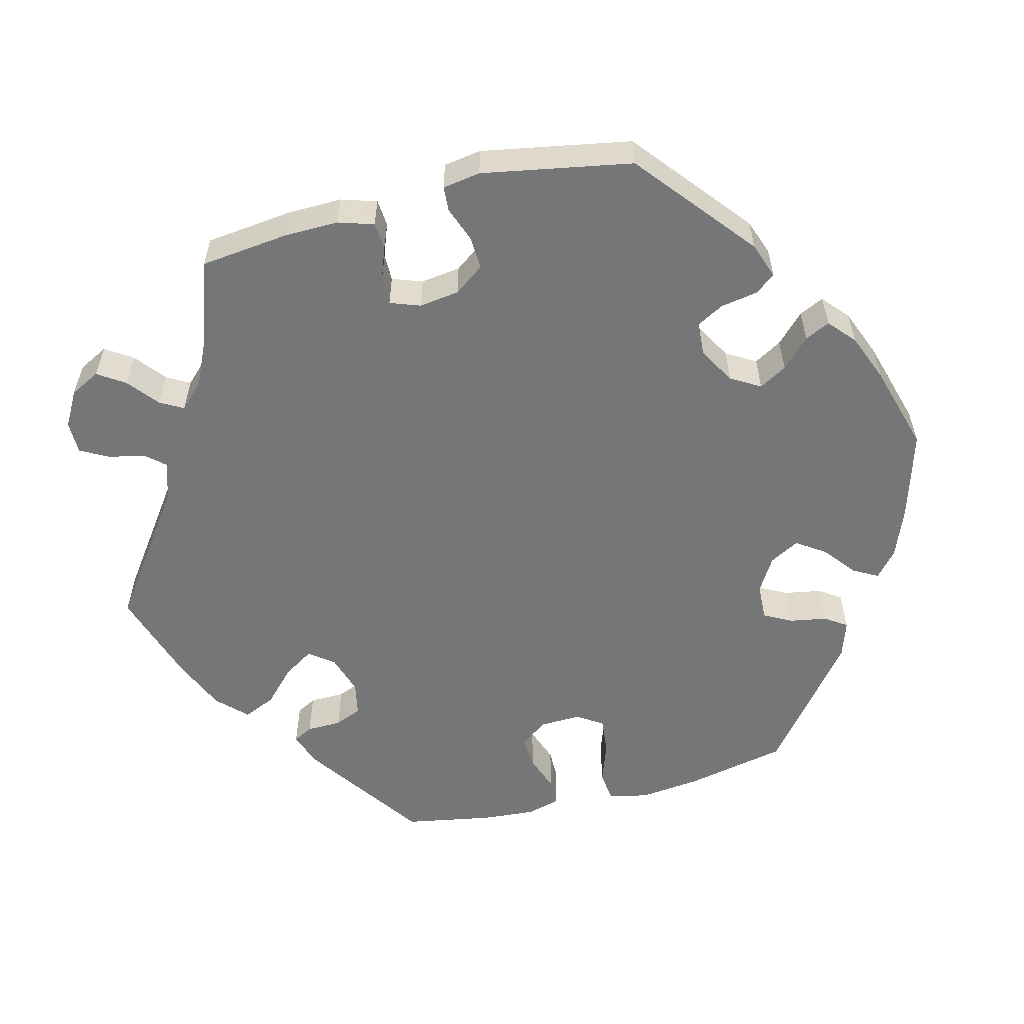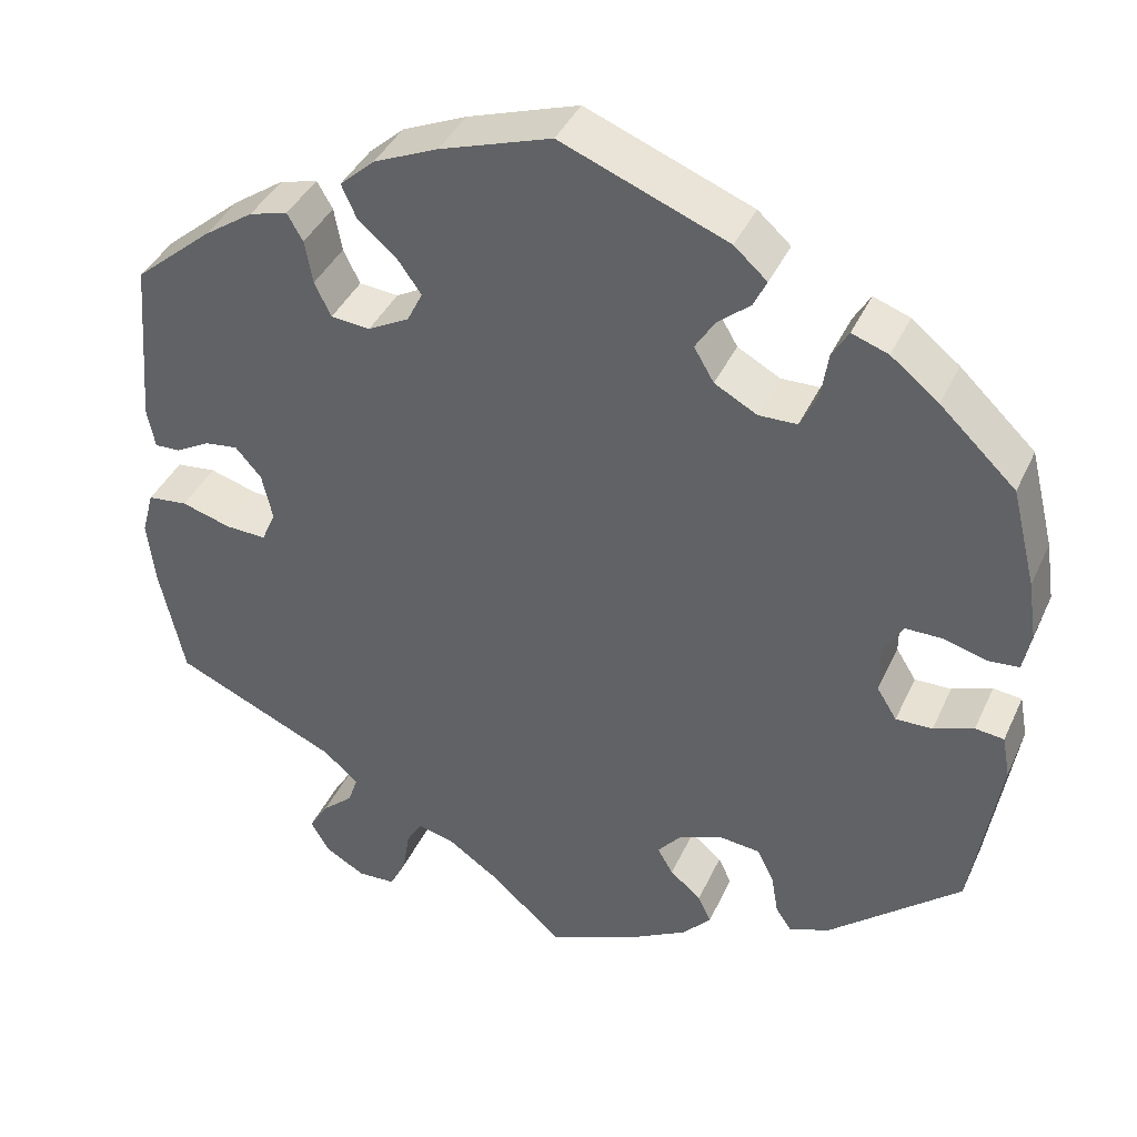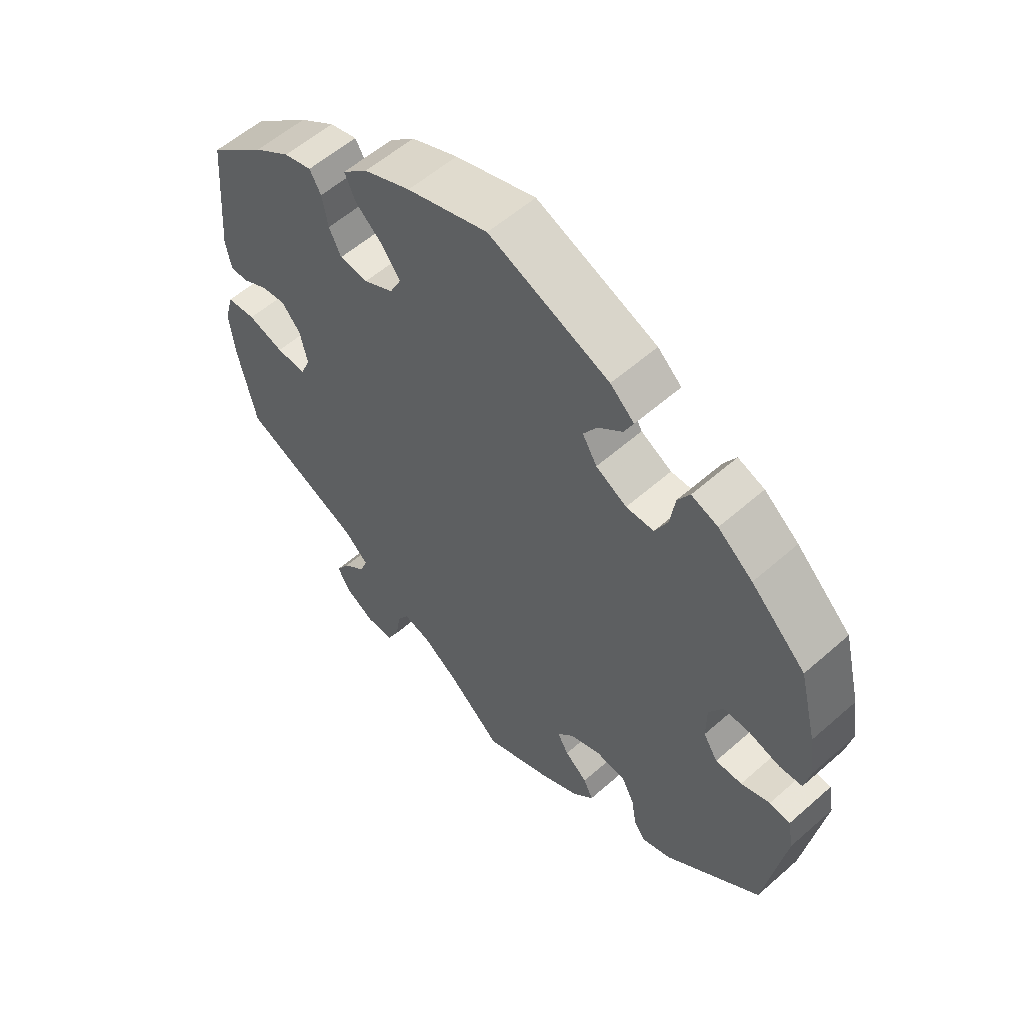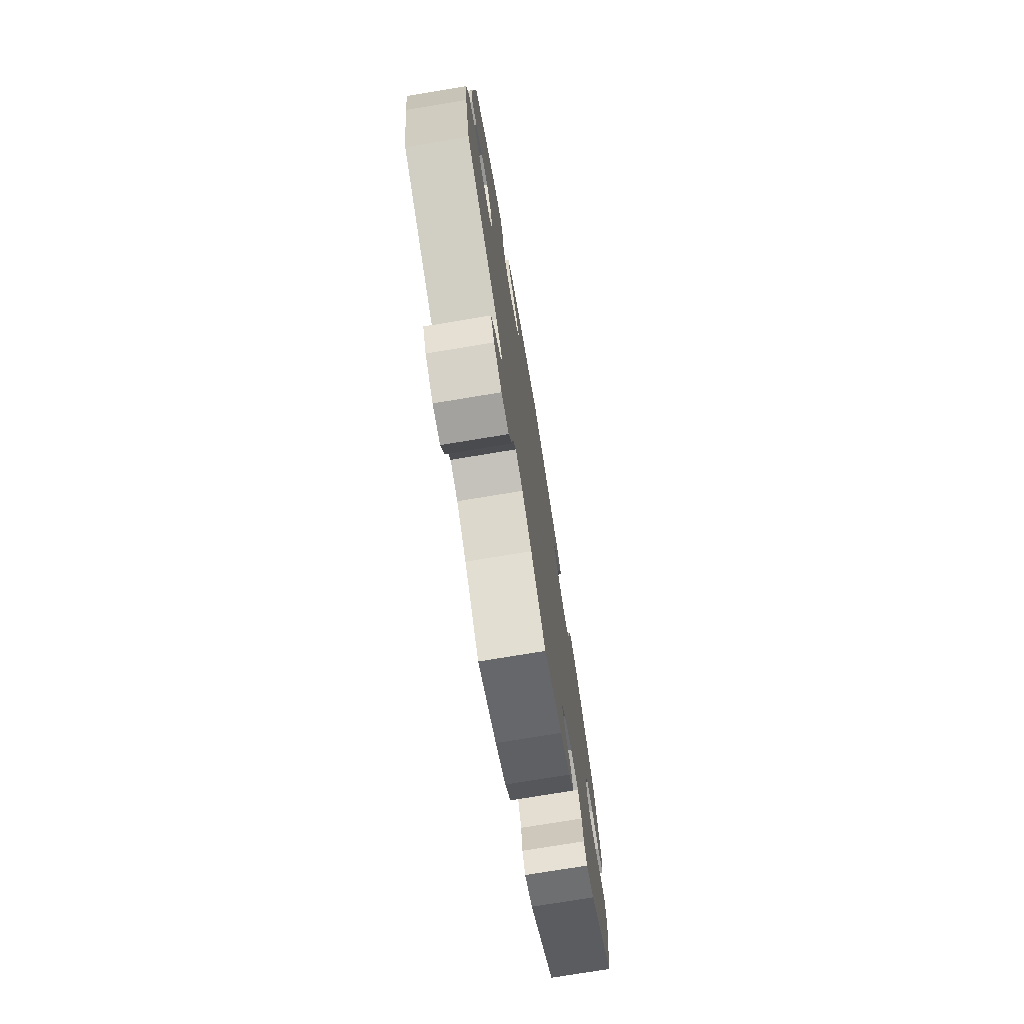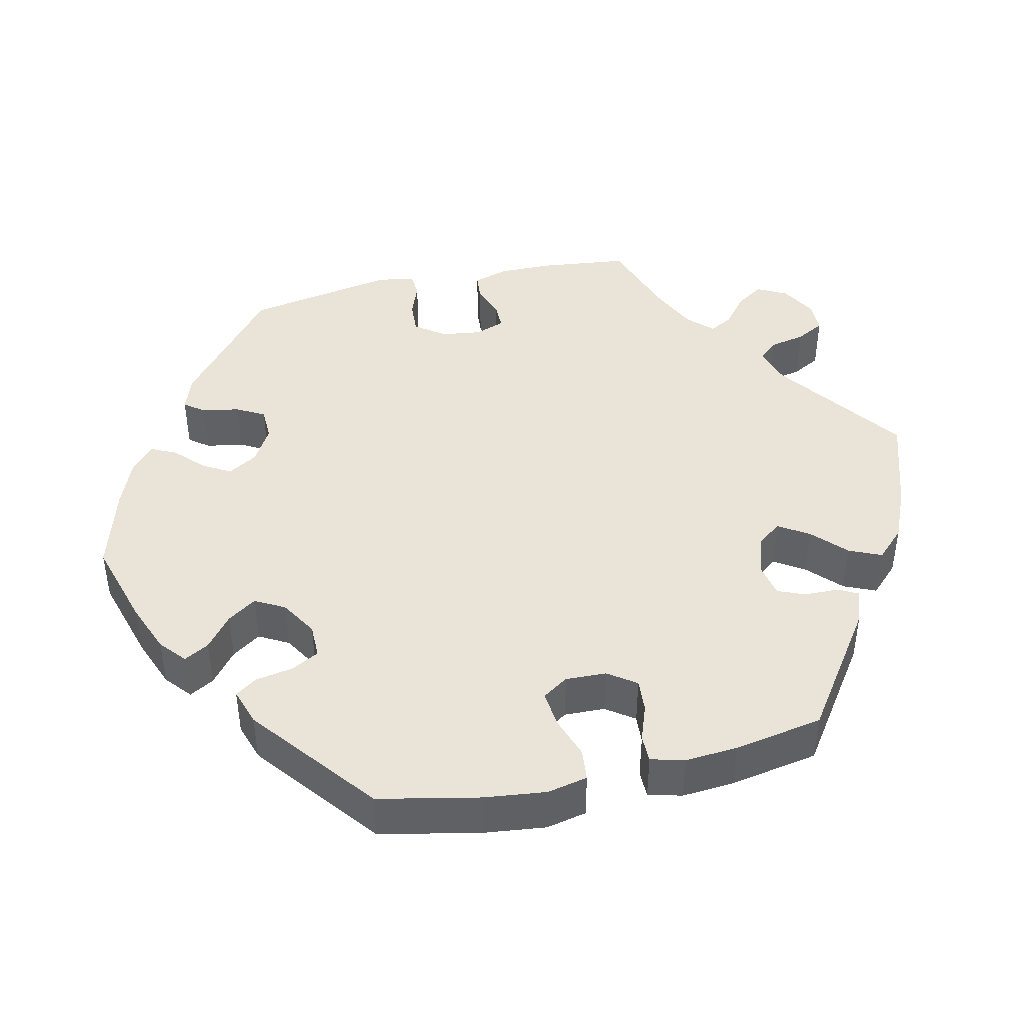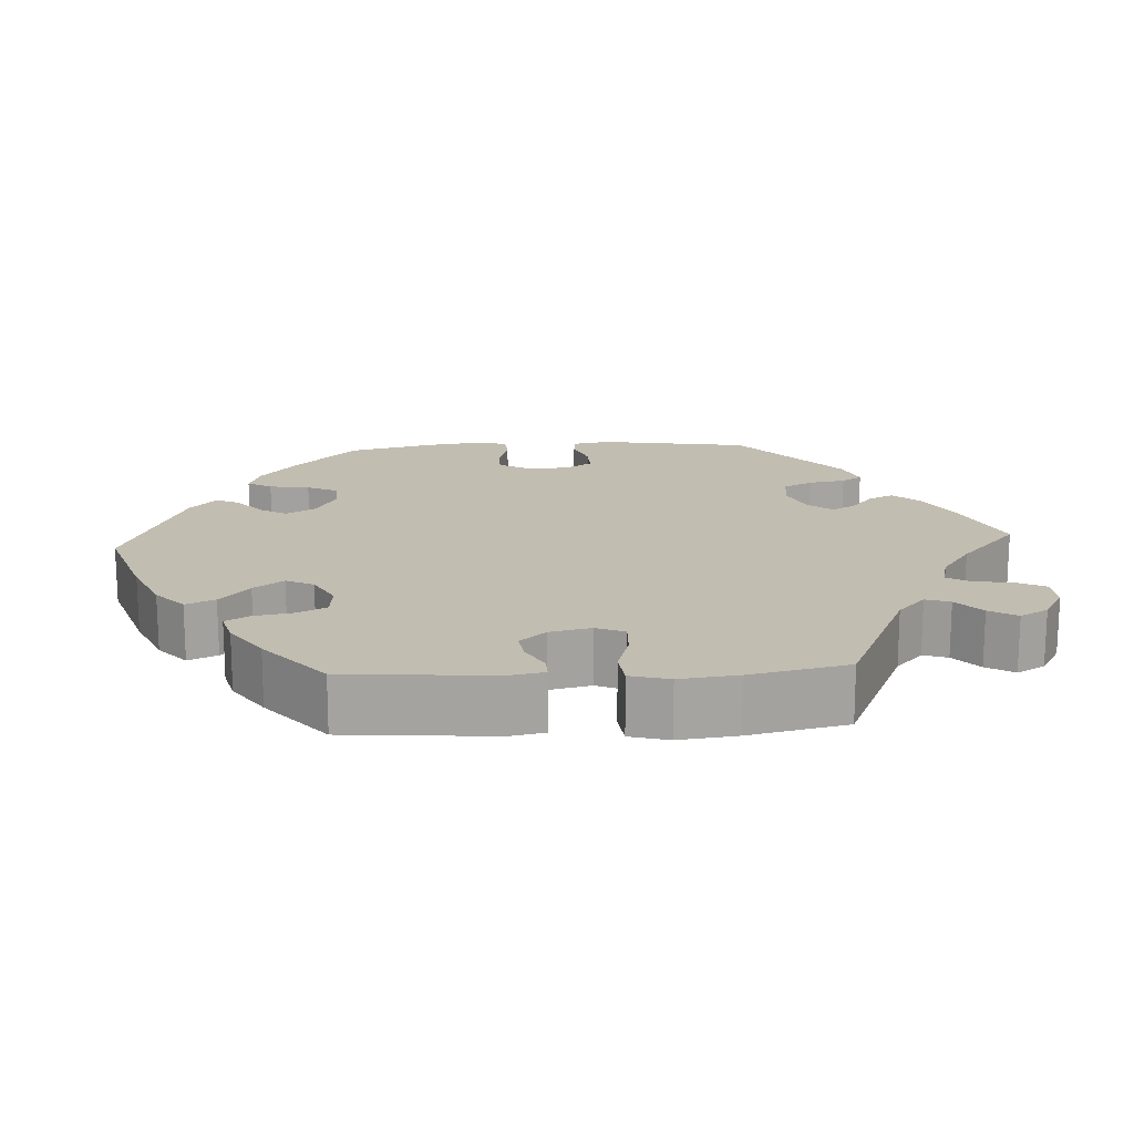
<metadata>
{"format":"obj","ext":"obj","renderer":"f3d","projection":"perspective","resolution":1024,"background":"white","views":[{"elev":-56.7,"azim":-135.7,"up":"+Y"},{"elev":39.7,"azim":-157.1,"up":"+Z"},{"elev":57.1,"azim":-132.5,"up":"+Z"},{"elev":-75.0,"azim":99.4,"up":"+Z"},{"elev":43.4,"azim":17.2,"up":"+Y"},{"elev":16.8,"azim":86.7,"up":"+Y"}]}
</metadata>
<code>
v -0.107 0.07 -0.531
v -0.168 0.07 -0.497
v -0.201 0.07 -0.461
v -0.186 0.07 -0.429
v -0.15 0.07 -0.399
v -0.132 0.07 -0.368
v -0.159 0.07 -0.336
v -0.208 0.07 -0.316
v -0.256 0.07 -0.321
v -0.276 0.07 -0.36
v -0.284 0.07 -0.408
v -0.302 0.07 -0.435
v -0.349 0.07 -0.417
v -0.501 0.07 -0.288
v -0.533 0.07 -0.092
v -0.524 0.07 -0.043
v -0.491 0.07 -0.039
v -0.445 0.07 -0.056
v -0.403 0.07 -0.057
v -0.38 0.07 -0.02
v -0.38 0.07 0.035
v -0.402 0.07 0.074
v -0.444 0.07 0.074
v -0.494 0.07 0.06
v -0.53 0.07 0.063
v -0.539 0.07 0.108
v -0.529 0.07 0.176
v -0.501 0.07 0.289
v -0.414 0.07 0.372
v -0.359 0.07 0.416
v -0.317 0.07 0.431
v -0.298 0.07 0.399
v -0.29 0.07 0.346
v -0.27 0.07 0.305
v -0.226 0.07 0.304
v -0.177 0.07 0.331
v -0.154 0.07 0.37
v -0.176 0.07 0.405
v -0.214 0.07 0.437
v -0.229 0.07 0.468
v -0.191 0.07 0.502
v 0 0.07 0.578
v 0.128 0.07 0.536
v 0.202 0.07 0.504
v 0.242 0.07 0.468
v 0.225 0.07 0.43
v 0.181 0.07 0.392
v 0.153 0.07 0.353
v 0.171 0.07 0.317
v 0.218 0.07 0.292
v 0.263 0.07 0.296
v 0.282 0.07 0.335
v 0.291 0.07 0.385
v 0.309 0.07 0.416
v 0.353 0.07 0.404
v 0.41 0.07 0.365
v 0.5 0.07 0.289
v 0.516 0.07 0.096
v 0.507 0.07 0.05
v 0.478 0.07 0.051
v 0.438 0.07 0.073
v 0.4 0.07 0.078
v 0.37 0.07 0.044
v 0.358 0.07 -0.01
v 0.374 0.07 -0.047
v 0.421 0.07 -0.045
v 0.478 0.07 -0.028
v 0.524 0.07 -0.033
v 0.538 0.07 -0.084
v 0.529 0.07 -0.16
v 0.501 0.07 -0.288
v 0.312 0.07 -0.373
v 0.273 0.07 -0.409
v 0.284 0.07 -0.441
v 0.32 0.07 -0.473
v 0.342 0.07 -0.509
v 0.321 0.07 -0.546
v 0.275 0.07 -0.573
v 0.231 0.07 -0.571
v 0.212 0.07 -0.533
v 0.204 0.07 -0.482
v 0.186 0.07 -0.452
v 0.143 0.07 -0.463
v 0.087 0.07 -0.502
v 0.001 0.07 -0.578
v -0.107 0 -0.531
v -0.168 0 -0.497
v -0.201 0 -0.461
v -0.186 0 -0.429
v -0.15 0 -0.399
v -0.132 0 -0.368
v -0.159 0 -0.336
v -0.208 0 -0.316
v -0.256 0 -0.321
v -0.276 0 -0.36
v -0.284 0 -0.408
v -0.302 0 -0.435
v -0.349 0 -0.417
v -0.501 0 -0.288
v -0.533 0 -0.092
v -0.524 0 -0.043
v -0.491 0 -0.039
v -0.445 0 -0.056
v -0.403 0 -0.057
v -0.38 0 -0.02
v -0.38 0 0.035
v -0.402 0 0.074
v -0.444 0 0.074
v -0.494 0 0.06
v -0.53 0 0.063
v -0.539 0 0.108
v -0.529 0 0.176
v -0.501 0 0.289
v -0.414 0 0.372
v -0.359 0 0.416
v -0.317 0 0.431
v -0.298 0 0.399
v -0.29 0 0.346
v -0.27 0 0.305
v -0.226 0 0.304
v -0.177 0 0.331
v -0.154 0 0.37
v -0.176 0 0.405
v -0.214 0 0.437
v -0.229 0 0.468
v -0.191 0 0.502
v 0 0 0.578
v 0.128 0 0.536
v 0.202 0 0.504
v 0.242 0 0.468
v 0.225 0 0.43
v 0.181 0 0.392
v 0.153 0 0.353
v 0.171 0 0.317
v 0.218 0 0.292
v 0.263 0 0.296
v 0.282 0 0.335
v 0.291 0 0.385
v 0.309 0 0.416
v 0.353 0 0.404
v 0.41 0 0.365
v 0.5 0 0.289
v 0.516 0 0.096
v 0.507 0 0.05
v 0.478 0 0.051
v 0.438 0 0.073
v 0.4 0 0.078
v 0.37 0 0.044
v 0.358 0 -0.01
v 0.374 0 -0.047
v 0.421 0 -0.045
v 0.478 0 -0.028
v 0.524 0 -0.033
v 0.538 0 -0.084
v 0.529 0 -0.16
v 0.501 0 -0.288
v 0.312 0 -0.373
v 0.273 0 -0.409
v 0.284 0 -0.441
v 0.32 0 -0.473
v 0.342 0 -0.509
v 0.321 0 -0.546
v 0.275 0 -0.573
v 0.231 0 -0.571
v 0.212 0 -0.533
v 0.204 0 -0.482
v 0.186 0 -0.452
v 0.143 0 -0.463
v 0.087 0 -0.502
v 0.001 0 -0.578
f 84 85 1 2
f 83 84 2 3
f 82 83 3 4
f 78 79 80 81
f 78 81 82
f 77 78 82
f 74 75 76 77
f 74 77 82
f 73 74 82 4
f 69 70 71 72
f 66 67 68 69
f 65 66 69 72
f 64 65 72 73
f 58 59 60 61
f 58 61 62
f 57 58 62
f 56 57 62 63
f 52 53 54 55
f 51 52 55 56
f 44 45 46 47
f 44 47 48
f 43 44 48
f 42 43 48
f 41 42 48 49
f 38 39 40 41
f 37 38 41 49
f 30 31 32 33
f 30 33 34
f 29 30 34
f 28 29 34
f 27 28 34 35
f 23 24 25 26
f 22 23 26 27
f 15 16 17 18
f 15 18 19
f 14 15 19
f 13 14 19 20
f 10 11 12 13
f 9 10 13 20
f 64 73 4 5
f 51 56 63 64
f 50 51 64
f 36 37 49 50
f 35 36 50 64
f 22 27 35 64
f 21 22 64
f 8 9 20 21
f 7 8 21 64
f 6 7 64
f 5 6 64
f 87 86 170 169
f 88 87 169 168
f 89 88 168 167
f 166 165 164 163
f 167 166 163
f 167 163 162
f 162 161 160 159
f 167 162 159
f 89 167 159 158
f 157 156 155 154
f 154 153 152 151
f 157 154 151 150
f 158 157 150 149
f 146 145 144 143
f 147 146 143
f 147 143 142
f 148 147 142 141
f 140 139 138 137
f 141 140 137 136
f 132 131 130 129
f 133 132 129
f 133 129 128
f 133 128 127
f 134 133 127 126
f 126 125 124 123
f 134 126 123 122
f 118 117 116 115
f 119 118 115
f 119 115 114
f 119 114 113
f 120 119 113 112
f 111 110 109 108
f 112 111 108 107
f 103 102 101 100
f 104 103 100
f 104 100 99
f 105 104 99 98
f 98 97 96 95
f 105 98 95 94
f 90 89 158 149
f 149 148 141 136
f 149 136 135
f 135 134 122 121
f 149 135 121 120
f 149 120 112 107
f 149 107 106
f 106 105 94 93
f 149 106 93 92
f 149 92 91
f 149 91 90
f 1 86 87 2
f 2 87 88 3
f 3 88 89 4
f 4 89 90 5
f 5 90 91 6
f 6 91 92 7
f 7 92 93 8
f 8 93 94 9
f 9 94 95 10
f 10 95 96 11
f 11 96 97 12
f 12 97 98 13
f 13 98 99 14
f 14 99 100 15
f 15 100 101 16
f 16 101 102 17
f 17 102 103 18
f 18 103 104 19
f 19 104 105 20
f 20 105 106 21
f 21 106 107 22
f 22 107 108 23
f 23 108 109 24
f 24 109 110 25
f 25 110 111 26
f 26 111 112 27
f 27 112 113 28
f 28 113 114 29
f 29 114 115 30
f 30 115 116 31
f 31 116 117 32
f 32 117 118 33
f 33 118 119 34
f 34 119 120 35
f 35 120 121 36
f 36 121 122 37
f 37 122 123 38
f 38 123 124 39
f 39 124 125 40
f 40 125 126 41
f 41 126 127 42
f 42 127 128 43
f 43 128 129 44
f 44 129 130 45
f 45 130 131 46
f 46 131 132 47
f 47 132 133 48
f 48 133 134 49
f 49 134 135 50
f 50 135 136 51
f 51 136 137 52
f 52 137 138 53
f 53 138 139 54
f 54 139 140 55
f 55 140 141 56
f 56 141 142 57
f 57 142 143 58
f 58 143 144 59
f 59 144 145 60
f 60 145 146 61
f 61 146 147 62
f 62 147 148 63
f 63 148 149 64
f 64 149 150 65
f 65 150 151 66
f 66 151 152 67
f 67 152 153 68
f 68 153 154 69
f 69 154 155 70
f 70 155 156 71
f 71 156 157 72
f 72 157 158 73
f 73 158 159 74
f 74 159 160 75
f 75 160 161 76
f 76 161 162 77
f 77 162 163 78
f 78 163 164 79
f 79 164 165 80
f 80 165 166 81
f 81 166 167 82
f 82 167 168 83
f 83 168 169 84
f 84 169 170 85
f 85 170 86 1

</code>
